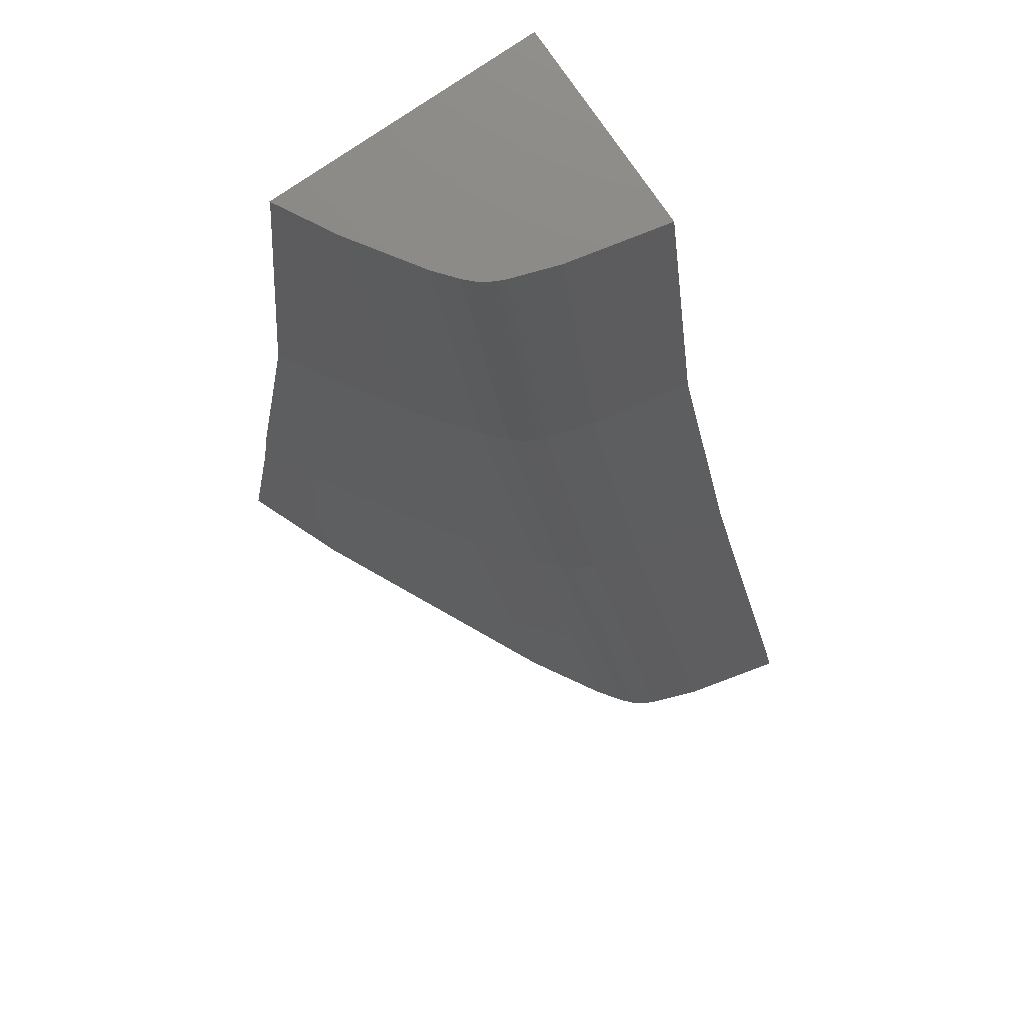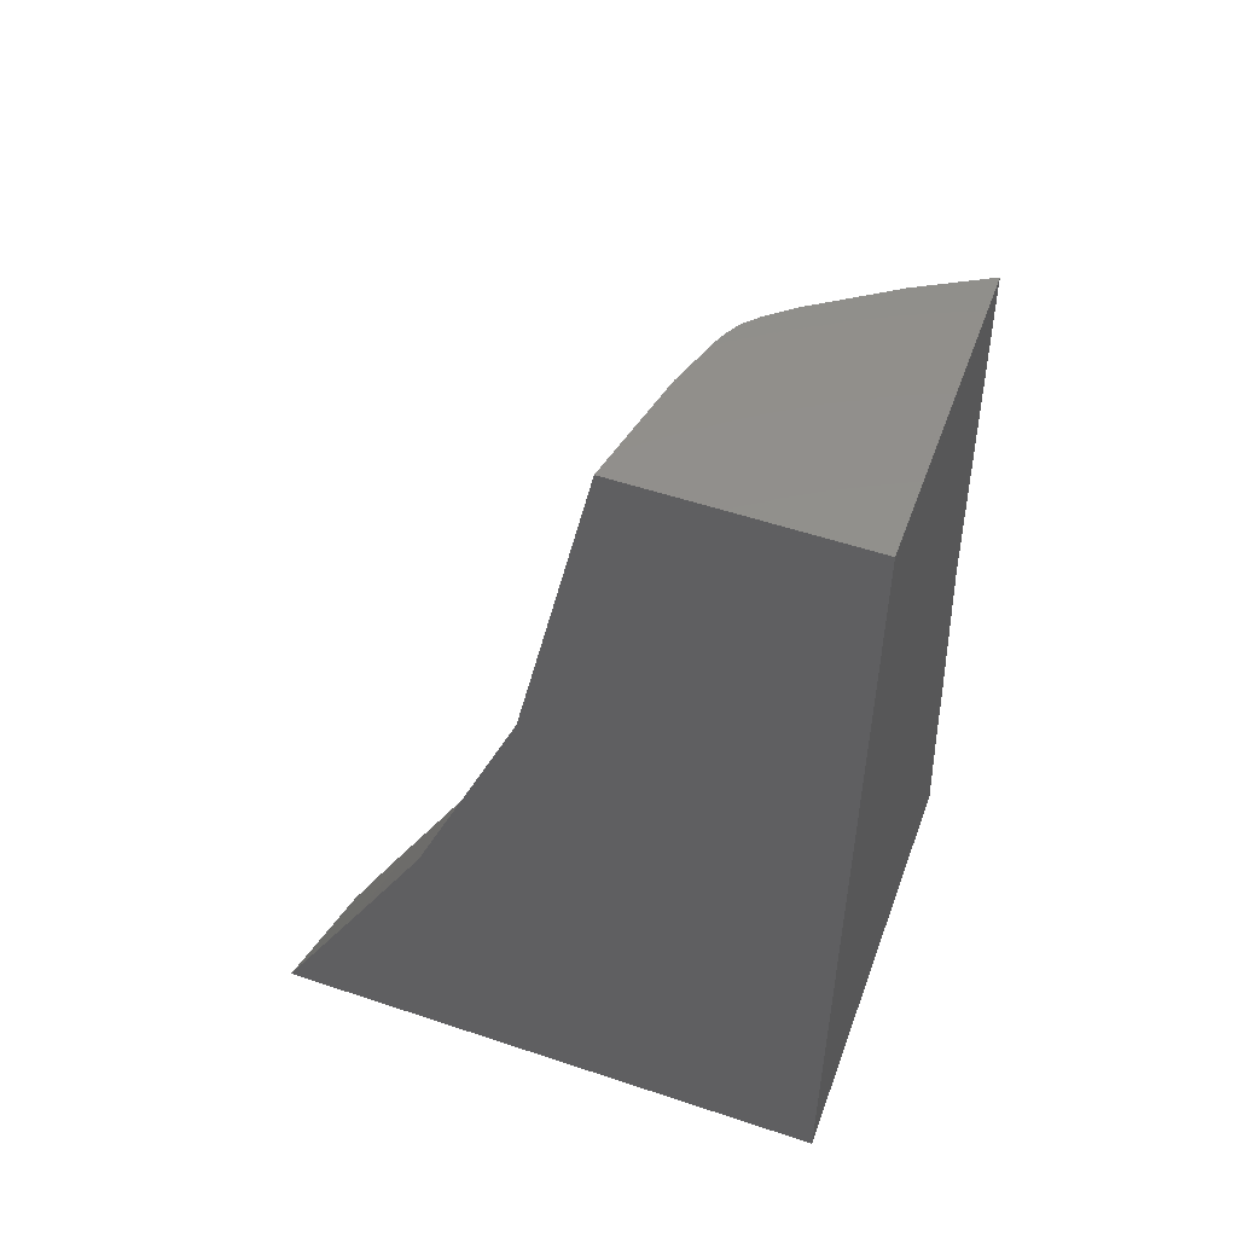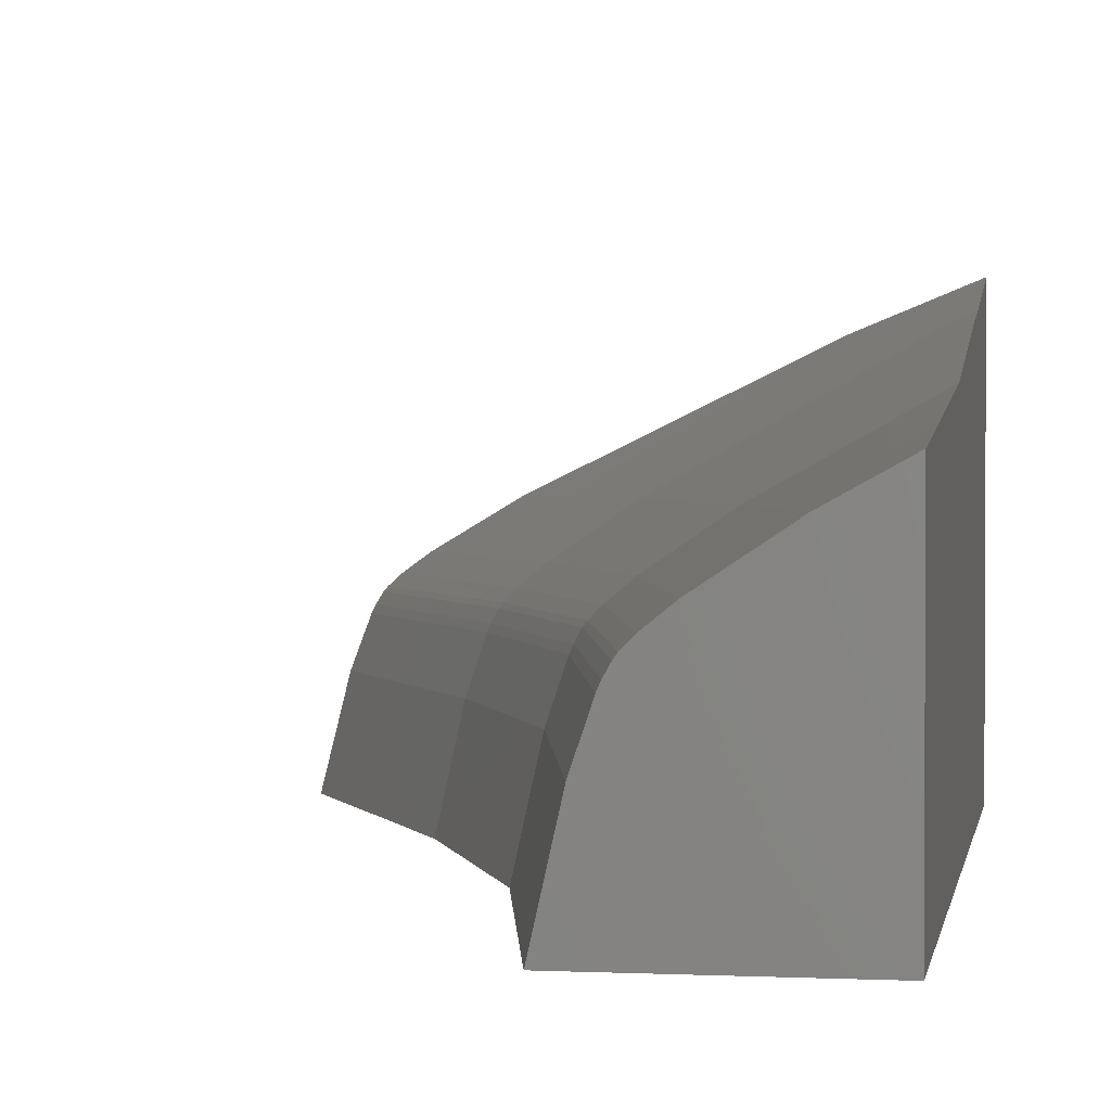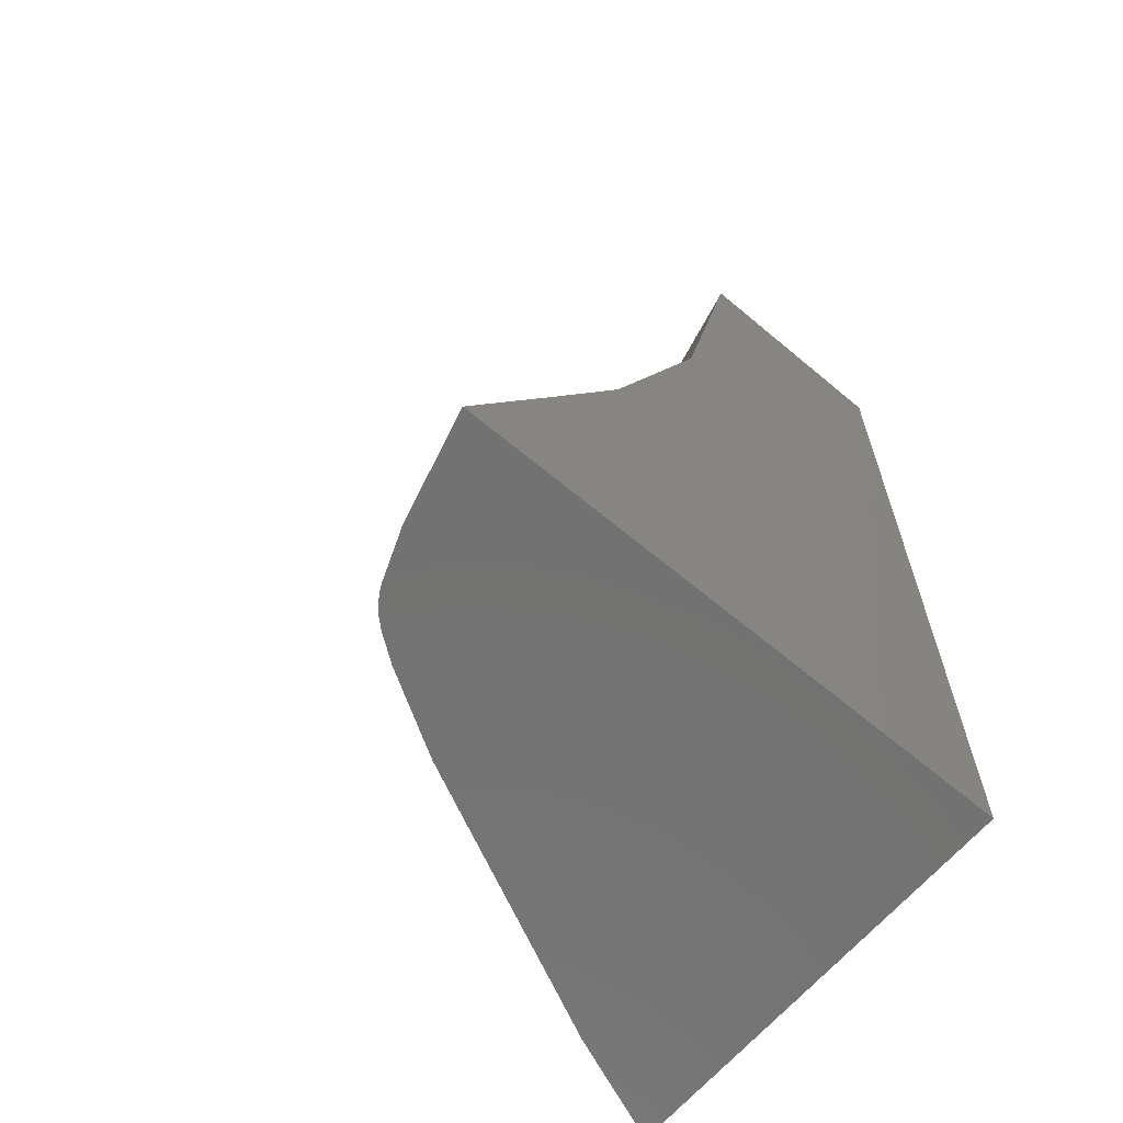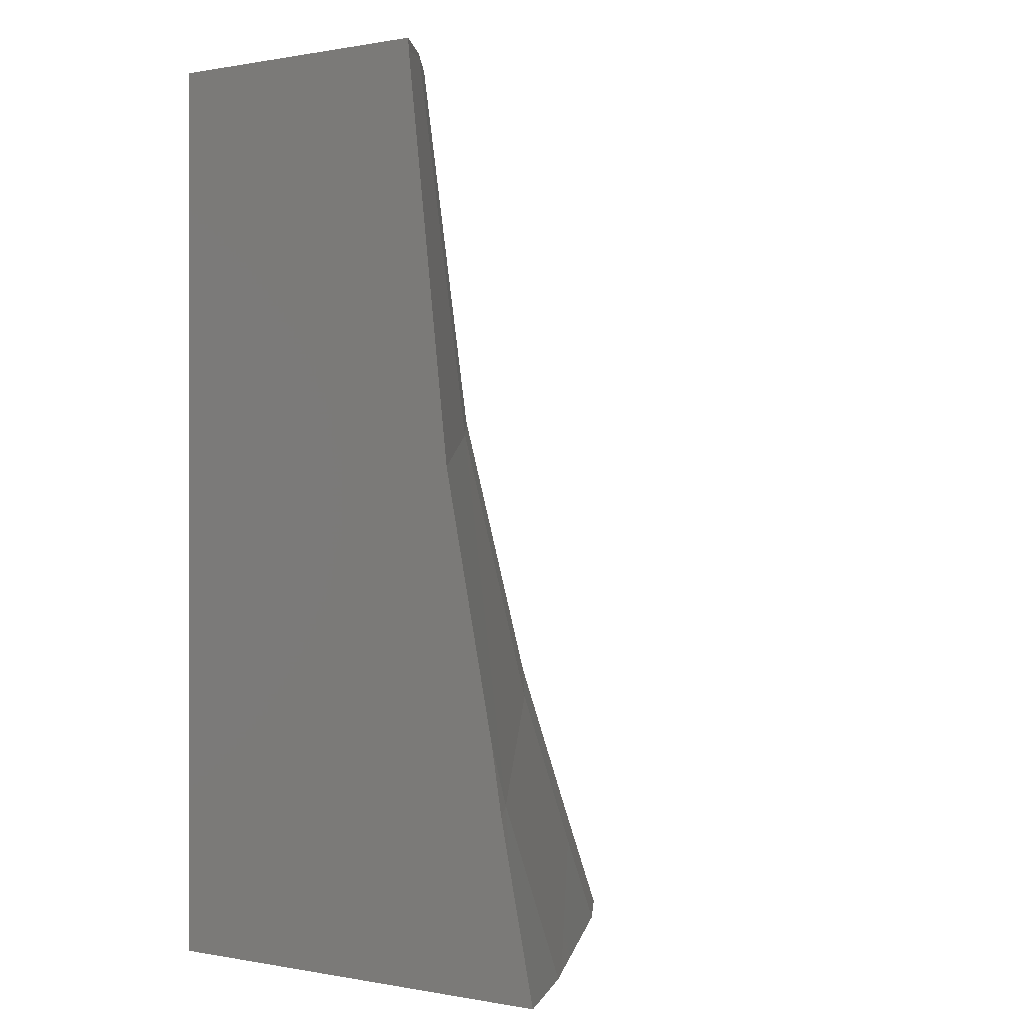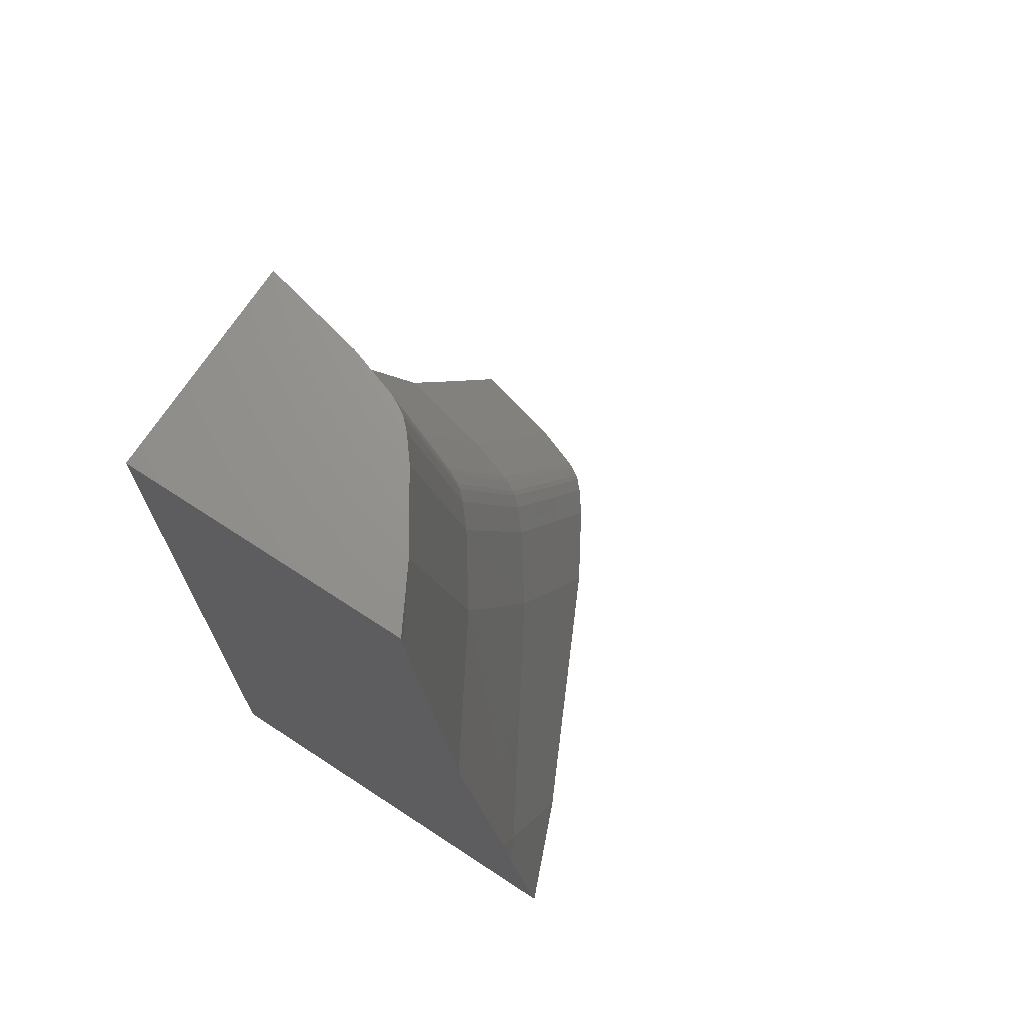
<metadata>
{"format":"stl","ext":"stl","renderer":"f3d","projection":"perspective","resolution":1024,"background":"white","views":[{"elev":78.5,"azim":55.6,"up":"+Y"},{"elev":52.5,"azim":-160.2,"up":"+Y"},{"elev":1.6,"azim":-170.4,"up":"+Z"},{"elev":-64.6,"azim":139.8,"up":"+Y"},{"elev":0.3,"azim":-55.4,"up":"+Y"},{"elev":70.7,"azim":-56.8,"up":"+Y"}]}
</metadata>
<code>
# stl→obj: 81 verts, 160 faces
v 37.33 -122.5 7.667
v 51.58 -121.1 7.667
v 52.3 -122.5 7.667
v 50.06 -118.3 7.667
v 48.9 -116.1 7.667
v 47.93 -114.2 7.667
v 46.39 -110.3 7.667
v 45.11 -107.1 7.667
v 37.33 -98 7.667
v 44.01 -101.8 7.667
v 43.22 -98 7.667
v 37.33 -98.36 15.39
v 37.33 -98 15.37
v 37.33 -102.8 15.9
v 37.33 -109.1 16.6
v 37.33 -116 18
v 37.33 -117.9 18.3
v 37.33 -119.1 18.55
v 37.33 -122.5 19.24
v 39.02 -98 14.44
v 39.04 -98 14.43
v 39.54 -98 14.09
v 40.87 -98 13.21
v 40.91 -98 13.18
v 41.51 -98 12.69
v 41.8 -98 12.4
v 41.53 -98 12.67
v 42.06 -98 11.99
v 41.9 -98 12.27
v 41.81 -98 12.39
v 42.14 -98 11.8
v 42.06 -98 11.98
v 42.15 -98 11.79
v 42.57 -98 10.53
v 42.59 -98 10.47
v 40.37 -122.5 18
v 40.59 -122.5 17.89
v 40.95 -122.5 17.72
v 45.81 -122.5 15.33
v 47.63 -122.5 14.44
v 48.81 -122.5 13.74
v 52.05 -122.5 8.677
v 51.6 -122.5 10.47
v 49.73 -122.5 13.18
v 51.3 -122.5 11.26
v 50.07 -122.5 12.94
v 50.43 -122.5 12.67
v 50.57 -122.5 12.55
v 51.11 -122.5 11.79
v 50.91 -122.5 12.15
v 51.05 -122.5 11.9
v 50.78 -122.5 12.34
v 50.74 -122.5 12.39
v 50.84 -122.5 12.27
v 51.02 -122.5 11.98
v 39.03 -98.08 14.44
v 44.51 -107.3 10.47
v 44.09 -107.4 11.79
v 44.01 -107.4 11.98
v 43.86 -107.4 12.27
v 43.77 -107.4 12.39
v 43.51 -107.5 12.67
v 42.91 -107.7 13.18
v 41.1 -108.1 14.44
v 47.35 -114.4 10.47
v 46.93 -114.5 11.79
v 46.86 -114.6 11.98
v 46.71 -114.6 12.27
v 46.62 -114.7 12.39
v 46.37 -114.7 12.67
v 45.78 -114.9 13.18
v 44.02 -115.5 14.44
v 37.95 -117.6 18
v 49.5 -118.5 10.47
v 49.11 -118.7 11.79
v 49.03 -118.7 11.98
v 48.89 -118.8 12.27
v 48.81 -118.9 12.39
v 48.56 -119 12.67
v 48 -119.2 13.18
v 46.31 -120 14.44
f 1 2 3
f 2 1 4
f 1 5 4
f 1 6 5
f 1 7 6
f 1 8 7
f 9 8 1
f 8 9 10
f 10 9 11
f 9 12 13
f 9 14 12
f 9 15 14
f 1 15 9
f 15 1 16
f 16 1 17
f 17 1 18
f 18 1 19
f 9 20 21
f 9 21 22
f 9 22 23
f 9 23 24
f 9 24 25
f 26 25 27
f 25 26 28
f 29 26 30
f 26 29 28
f 28 29 29
f 25 28 31
f 31 28 32
f 25 31 33
f 25 33 9
f 9 33 34
f 9 34 35
f 9 35 11
f 20 9 13
f 1 36 19
f 36 1 37
f 37 1 38
f 38 1 39
f 39 1 40
f 40 1 41
f 42 41 1
f 41 43 44
f 45 44 43
f 44 45 46
f 47 45 48
f 49 48 45
f 50 48 51
f 48 52 53
f 52 50 54
f 52 48 50
f 50 51 55
f 48 49 51
f 46 45 47
f 41 42 43
f 42 1 3
f 21 20 56
f 21 56 22
f 13 56 20
f 56 13 12
f 35 10 11
f 10 35 57
f 8 10 57
f 34 33 58
f 34 57 35
f 57 34 58
f 31 32 59
f 31 58 33
f 58 31 59
f 28 29 60
f 28 59 32
f 59 28 60
f 29 30 61
f 29 60 29
f 60 29 61
f 26 27 62
f 26 61 30
f 61 26 62
f 25 24 63
f 27 63 62
f 63 27 25
f 22 64 23
f 64 22 56
f 23 63 24
f 63 23 64
f 12 14 56
f 14 64 56
f 64 14 15
f 57 7 8
f 7 57 65
f 6 7 65
f 57 58 66
f 65 57 66
f 58 59 67
f 66 58 67
f 59 60 68
f 67 59 68
f 60 61 69
f 68 60 69
f 61 62 70
f 69 61 70
f 62 63 71
f 70 62 71
f 63 64 72
f 71 63 72
f 16 64 15
f 64 16 73
f 64 73 72
f 16 17 73
f 65 5 6
f 5 65 74
f 4 5 74
f 65 66 75
f 74 65 75
f 66 67 76
f 75 66 76
f 67 68 77
f 76 67 77
f 68 69 78
f 77 68 78
f 69 70 79
f 78 69 79
f 70 71 80
f 79 70 80
f 71 72 81
f 80 71 81
f 73 37 72
f 37 73 36
f 72 38 81
f 38 72 37
f 17 18 73
f 18 36 73
f 36 18 19
f 74 2 4
f 43 2 74
f 2 43 42
f 3 2 42
f 45 75 49
f 75 45 74
f 43 74 45
f 51 76 55
f 76 51 75
f 49 75 51
f 50 77 54
f 77 50 76
f 55 76 50
f 52 78 53
f 78 52 77
f 54 77 52
f 78 47 48
f 47 78 79
f 53 78 48
f 79 44 46
f 44 79 80
f 47 79 46
f 80 40 41
f 40 80 81
f 44 80 41
f 81 38 39
f 81 39 40

</code>
